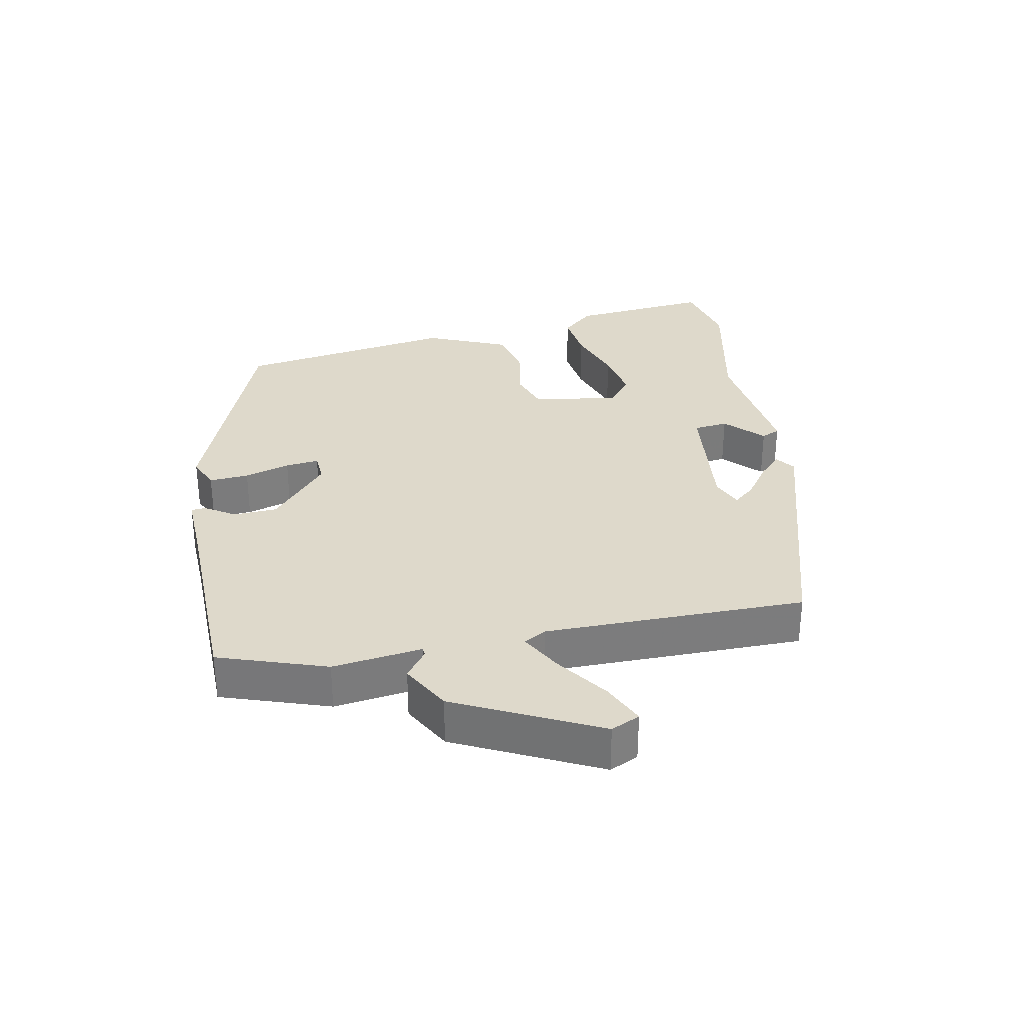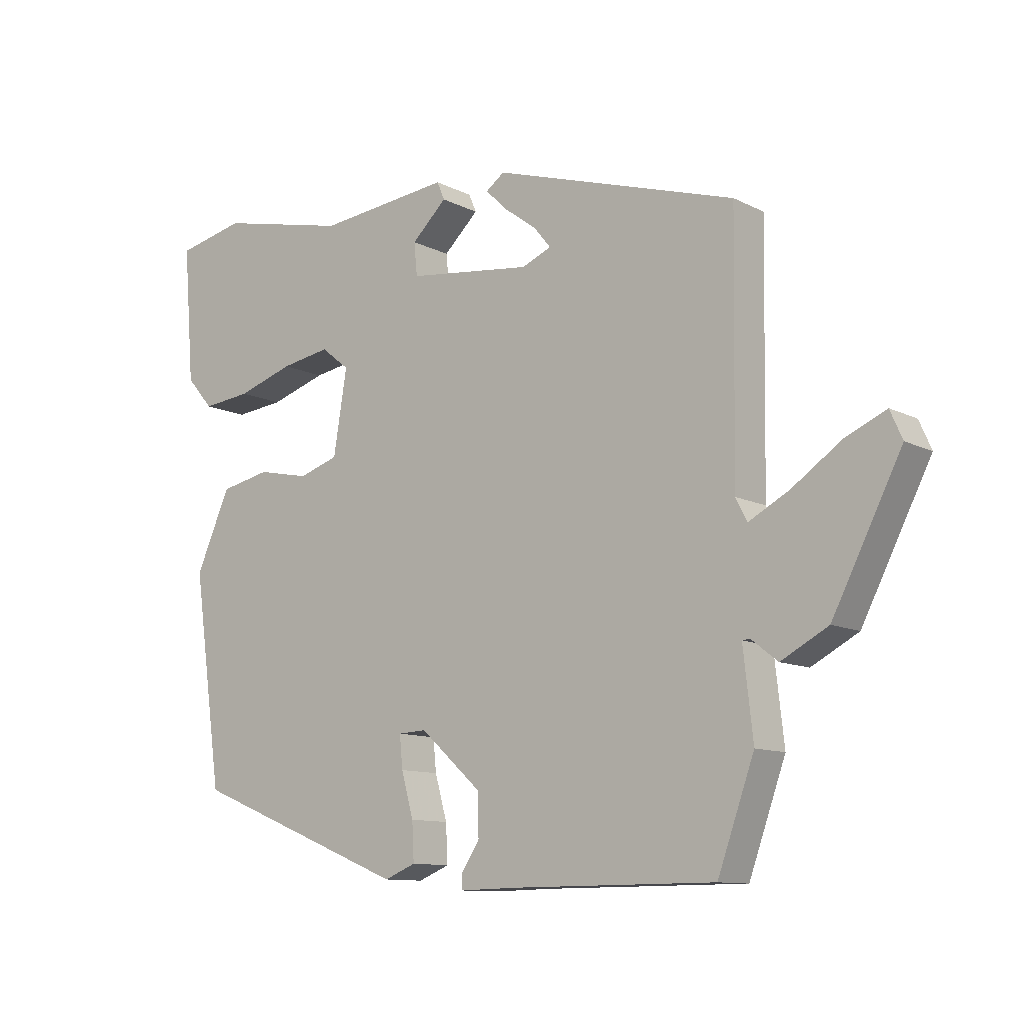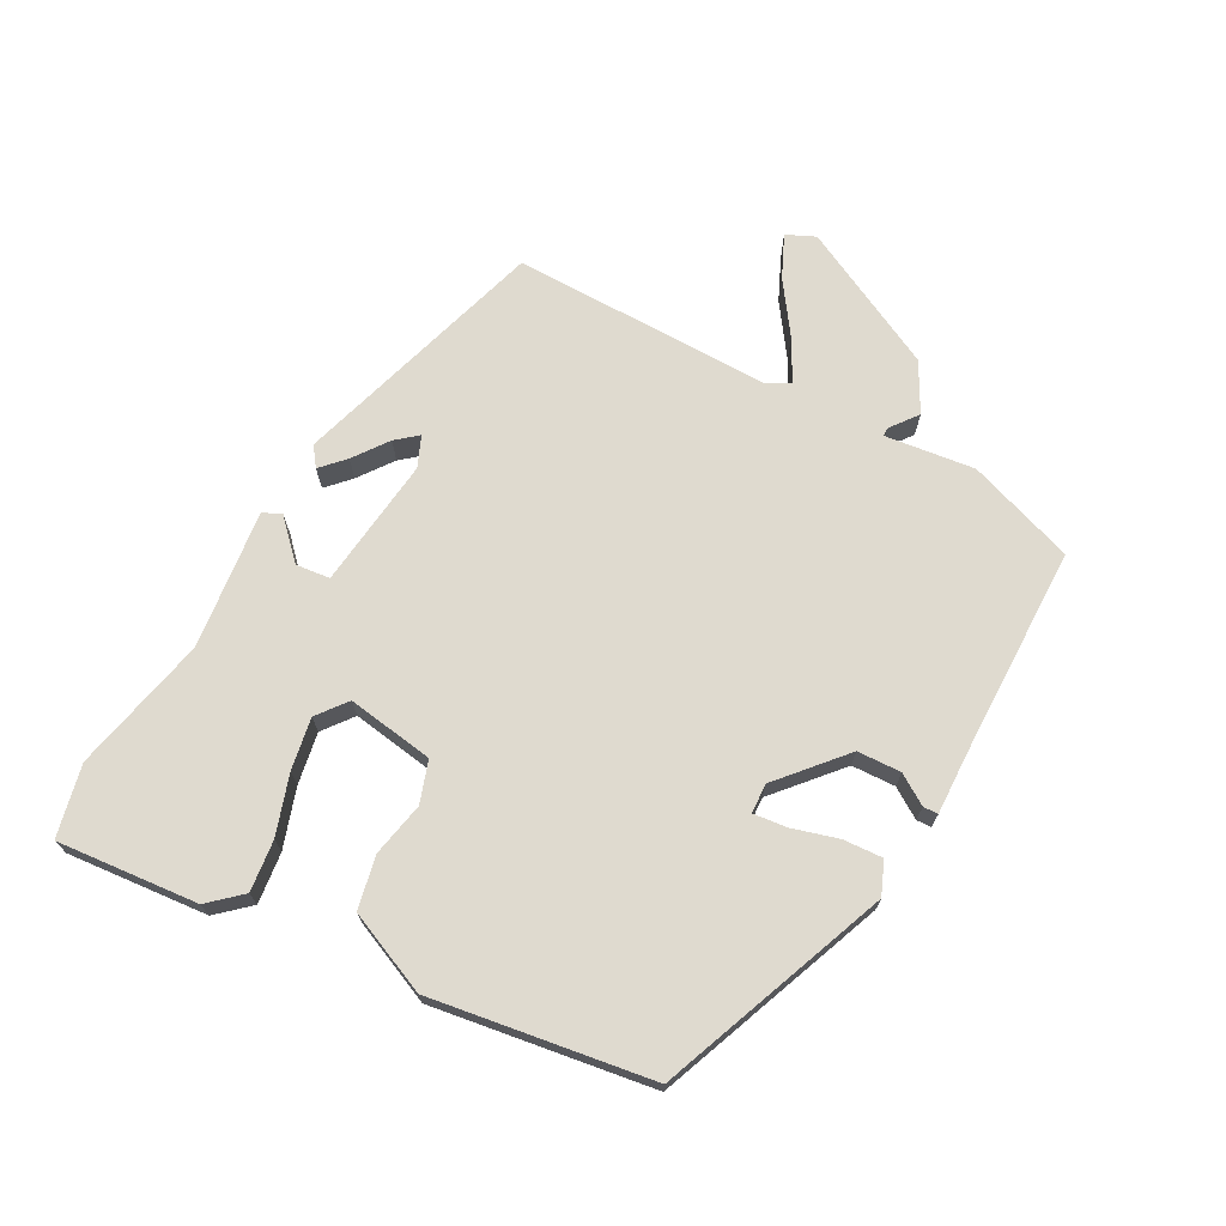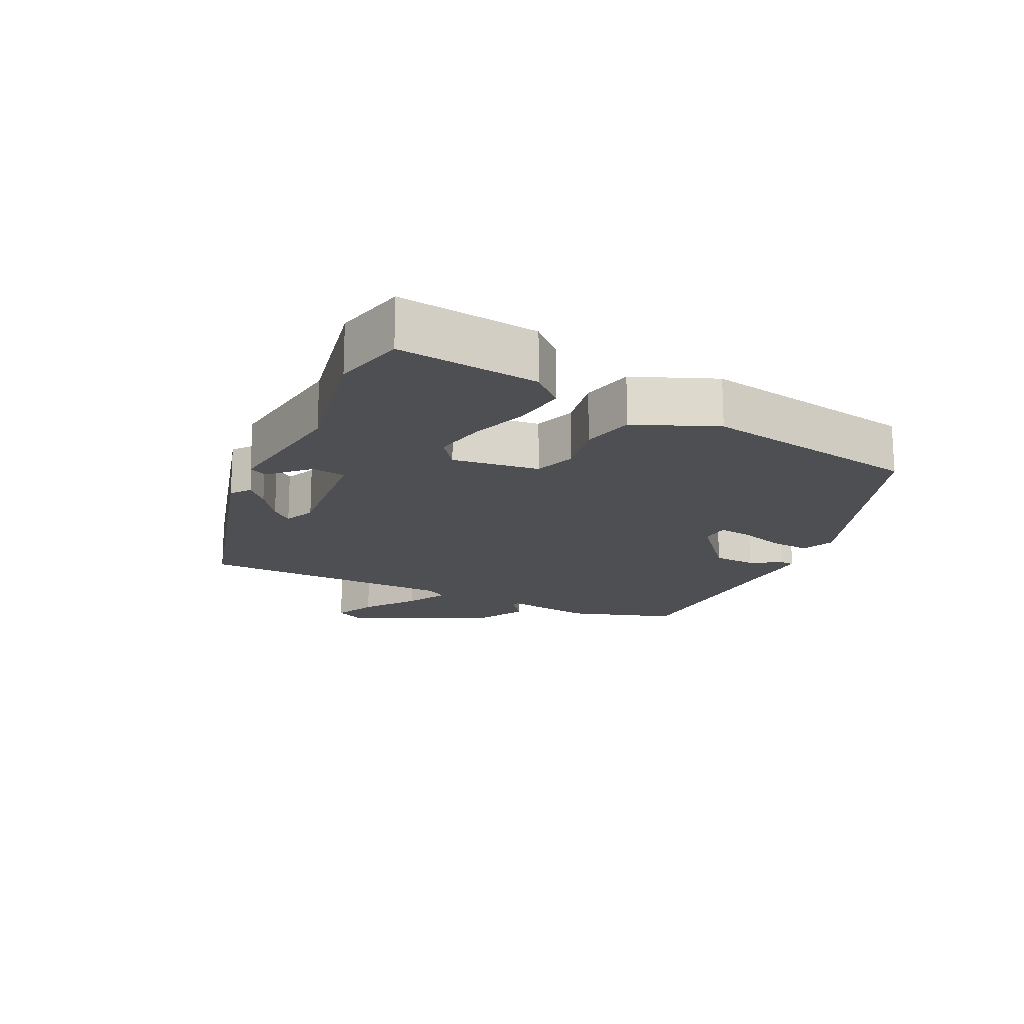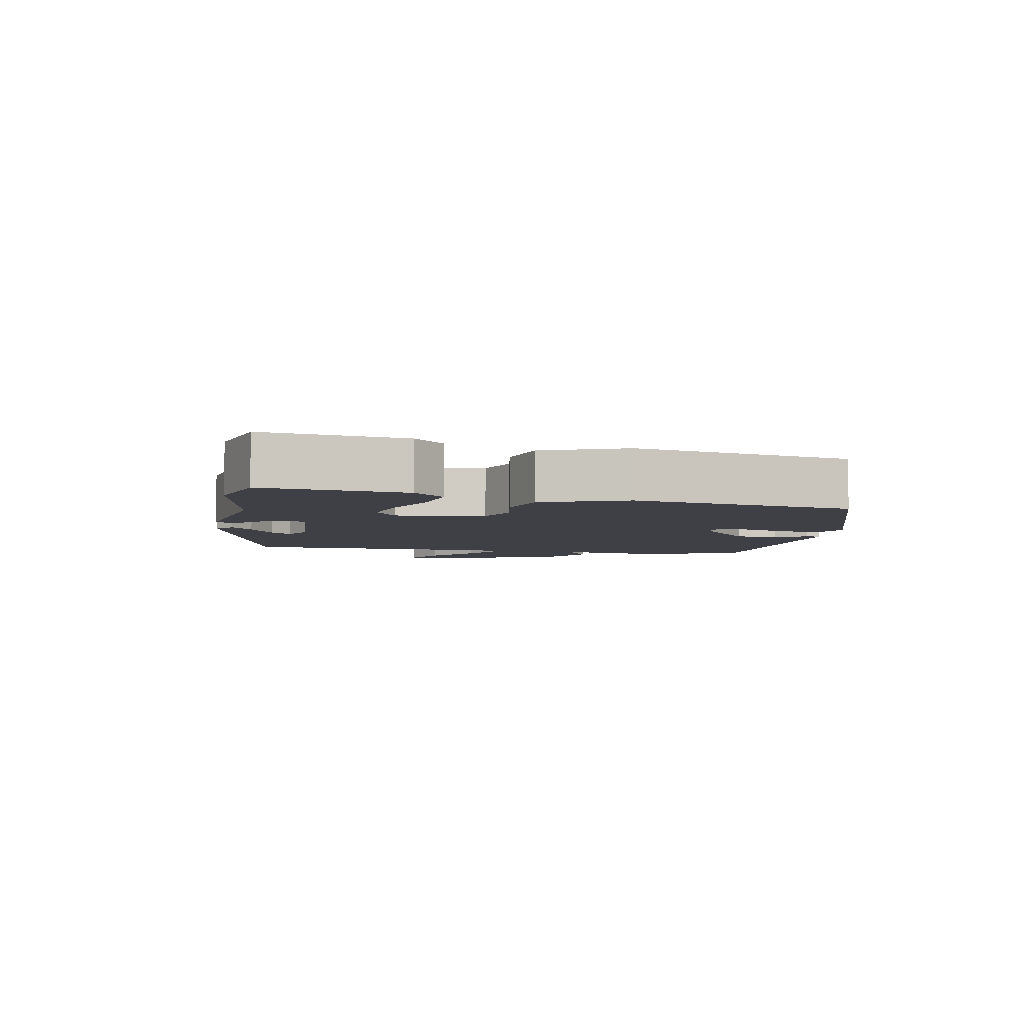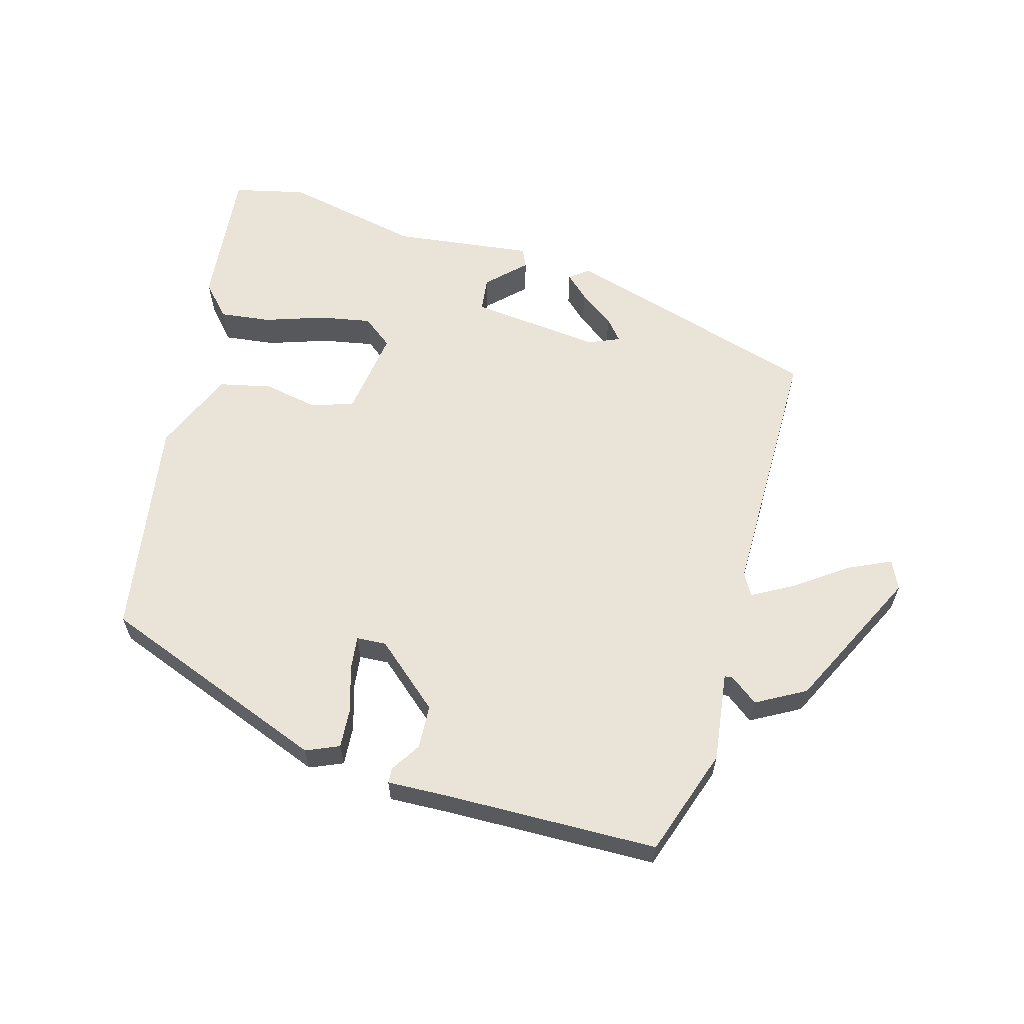
<metadata>
{"format":"obj","ext":"obj","renderer":"f3d","projection":"perspective","resolution":1024,"background":"white","views":[{"elev":31.7,"azim":-102.0,"up":"+Y"},{"elev":-10.9,"azim":-140.9,"up":"+Z"},{"elev":70.6,"azim":118.0,"up":"+Y"},{"elev":-17.5,"azim":62.7,"up":"+Y"},{"elev":-5.2,"azim":76.5,"up":"+Y"},{"elev":61.2,"azim":-165.3,"up":"+Y"}]}
</metadata>
<code>
v -0.483 0.07 0.362
v -0.104 0.07 0.48
v -0.075 0.07 0.459
v -0.109 0.07 0.426
v -0.16 0.07 0.388
v -0.186 0.07 0.356
v -0.14 0.07 0.337
v 0.054 0.07 0.361
v 0.059 0.07 0.412
v 0.004 0.07 0.464
v 0.016 0.07 0.492
v 0.223 0.07 0.47
v 0.426 0.07 0.516
v 0.533 0.07 0.493
v 0.516 0.07 0.283
v 0.474 0.07 0.235
v 0.398 0.07 0.243
v 0.31 0.07 0.271
v 0.233 0.07 0.284
v 0.189 0.07 0.249
v 0.21 0.07 0.12
v 0.272 0.07 0.1
v 0.353 0.07 0.117
v 0.431 0.07 0.101
v 0.485 0.07 -0.02
v 0.439 0.07 -0.347
v 0.1 0.07 -0.483
v 0.051 0.07 -0.463
v 0.054 0.07 -0.404
v 0.073 0.07 -0.336
v 0.078 0.07 -0.286
v 0.034 0.07 -0.284
v -0.061 0.07 -0.369
v -0.063 0.07 -0.434
v -0.034 0.07 -0.478
v -0.035 0.07 -0.5
v -0.126 0.07 -0.498
v -0.441 0.07 -0.497
v -0.498 0.07 -0.338
v -0.483 0.07 -0.205
v -0.495 0.07 -0.204
v -0.536 0.07 -0.236
v -0.609 0.07 -0.197
v -0.716 0.07 0.012
v -0.697 0.07 0.055
v -0.634 0.07 0.027
v -0.557 0.07 -0.026
v -0.495 0.07 -0.059
v -0.477 0.07 -0.025
v -0.483 0 0.362
v -0.104 0 0.48
v -0.075 0 0.459
v -0.109 0 0.426
v -0.16 0 0.388
v -0.186 0 0.356
v -0.14 0 0.337
v 0.054 0 0.361
v 0.059 0 0.412
v 0.004 0 0.464
v 0.016 0 0.492
v 0.223 0 0.47
v 0.426 0 0.516
v 0.533 0 0.493
v 0.516 0 0.283
v 0.474 0 0.235
v 0.398 0 0.243
v 0.31 0 0.271
v 0.233 0 0.284
v 0.189 0 0.249
v 0.21 0 0.12
v 0.272 0 0.1
v 0.353 0 0.117
v 0.431 0 0.101
v 0.485 0 -0.02
v 0.439 0 -0.347
v 0.1 0 -0.483
v 0.051 0 -0.463
v 0.054 0 -0.404
v 0.073 0 -0.336
v 0.078 0 -0.286
v 0.034 0 -0.284
v -0.061 0 -0.369
v -0.063 0 -0.434
v -0.034 0 -0.478
v -0.035 0 -0.5
v -0.126 0 -0.498
v -0.441 0 -0.497
v -0.498 0 -0.338
v -0.483 0 -0.205
v -0.495 0 -0.204
v -0.536 0 -0.236
v -0.609 0 -0.197
v -0.716 0 0.012
v -0.697 0 0.055
v -0.634 0 0.027
v -0.557 0 -0.026
v -0.495 0 -0.059
v -0.477 0 -0.025
f 44 45 46 47
f 44 47 48
f 41 42 43 44
f 40 41 44 48
f 37 38 39 40
f 37 40 48 49
f 34 35 36 37
f 33 34 37 49
f 27 28 29 30
f 27 30 31
f 26 27 31
f 25 26 31
f 22 23 24 25
f 21 22 25 31
f 20 21 31 32
f 15 16 17 18
f 15 18 19
f 12 13 14 15
f 12 15 19
f 9 10 11 12
f 8 9 12 19
f 7 8 19 20
f 2 3 4 5
f 2 5 6
f 1 2 6
f 49 1 6 7
f 32 33 49
f 7 20 32 49
f 96 95 94 93
f 97 96 93
f 93 92 91 90
f 97 93 90 89
f 89 88 87 86
f 98 97 89 86
f 86 85 84 83
f 98 86 83 82
f 79 78 77 76
f 80 79 76
f 80 76 75
f 80 75 74
f 74 73 72 71
f 80 74 71 70
f 81 80 70 69
f 67 66 65 64
f 68 67 64
f 64 63 62 61
f 68 64 61
f 61 60 59 58
f 68 61 58 57
f 69 68 57 56
f 54 53 52 51
f 55 54 51
f 55 51 50
f 56 55 50 98
f 98 82 81
f 98 81 69 56
f 1 50 51 2
f 2 51 52 3
f 3 52 53 4
f 4 53 54 5
f 5 54 55 6
f 6 55 56 7
f 7 56 57 8
f 8 57 58 9
f 9 58 59 10
f 10 59 60 11
f 11 60 61 12
f 12 61 62 13
f 13 62 63 14
f 14 63 64 15
f 15 64 65 16
f 16 65 66 17
f 17 66 67 18
f 18 67 68 19
f 19 68 69 20
f 20 69 70 21
f 21 70 71 22
f 22 71 72 23
f 23 72 73 24
f 24 73 74 25
f 25 74 75 26
f 26 75 76 27
f 27 76 77 28
f 28 77 78 29
f 29 78 79 30
f 30 79 80 31
f 31 80 81 32
f 32 81 82 33
f 33 82 83 34
f 34 83 84 35
f 35 84 85 36
f 36 85 86 37
f 37 86 87 38
f 38 87 88 39
f 39 88 89 40
f 40 89 90 41
f 41 90 91 42
f 42 91 92 43
f 43 92 93 44
f 44 93 94 45
f 45 94 95 46
f 46 95 96 47
f 47 96 97 48
f 48 97 98 49
f 49 98 50 1

</code>
